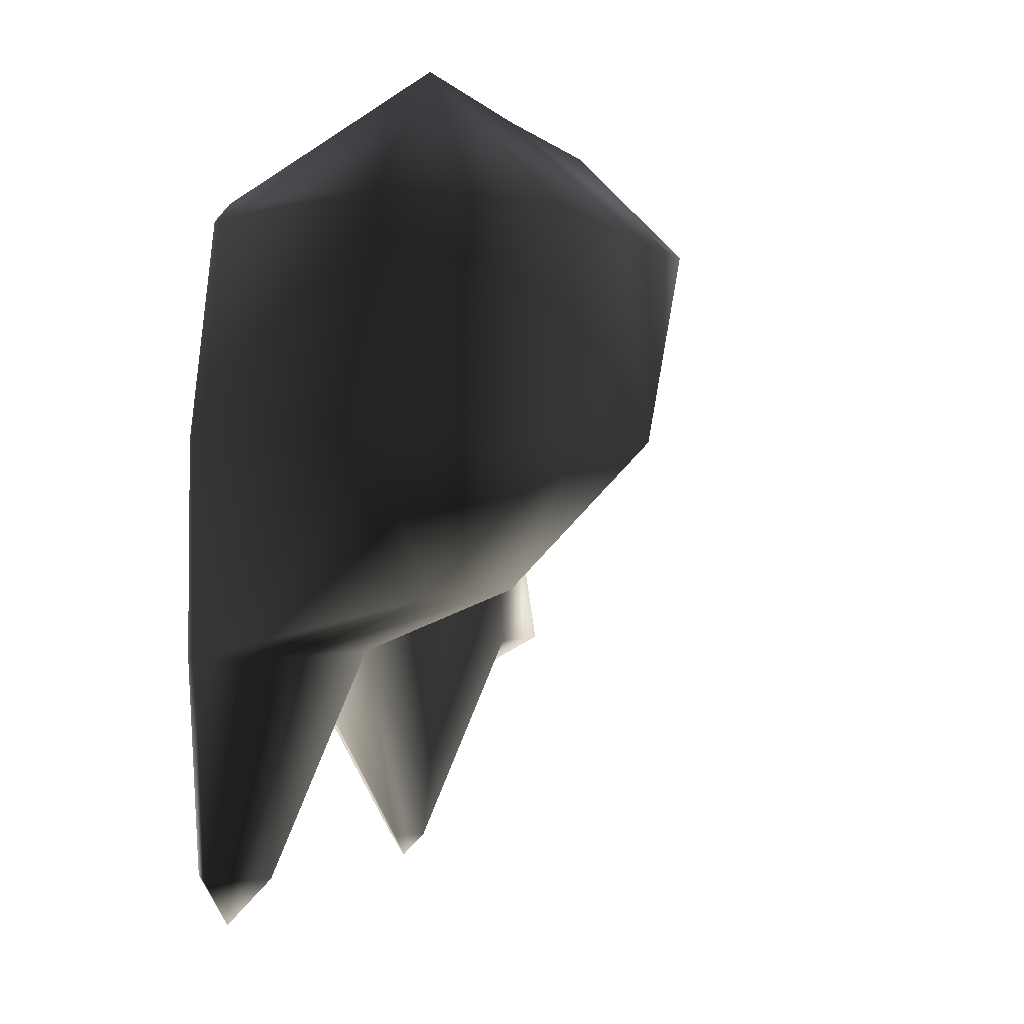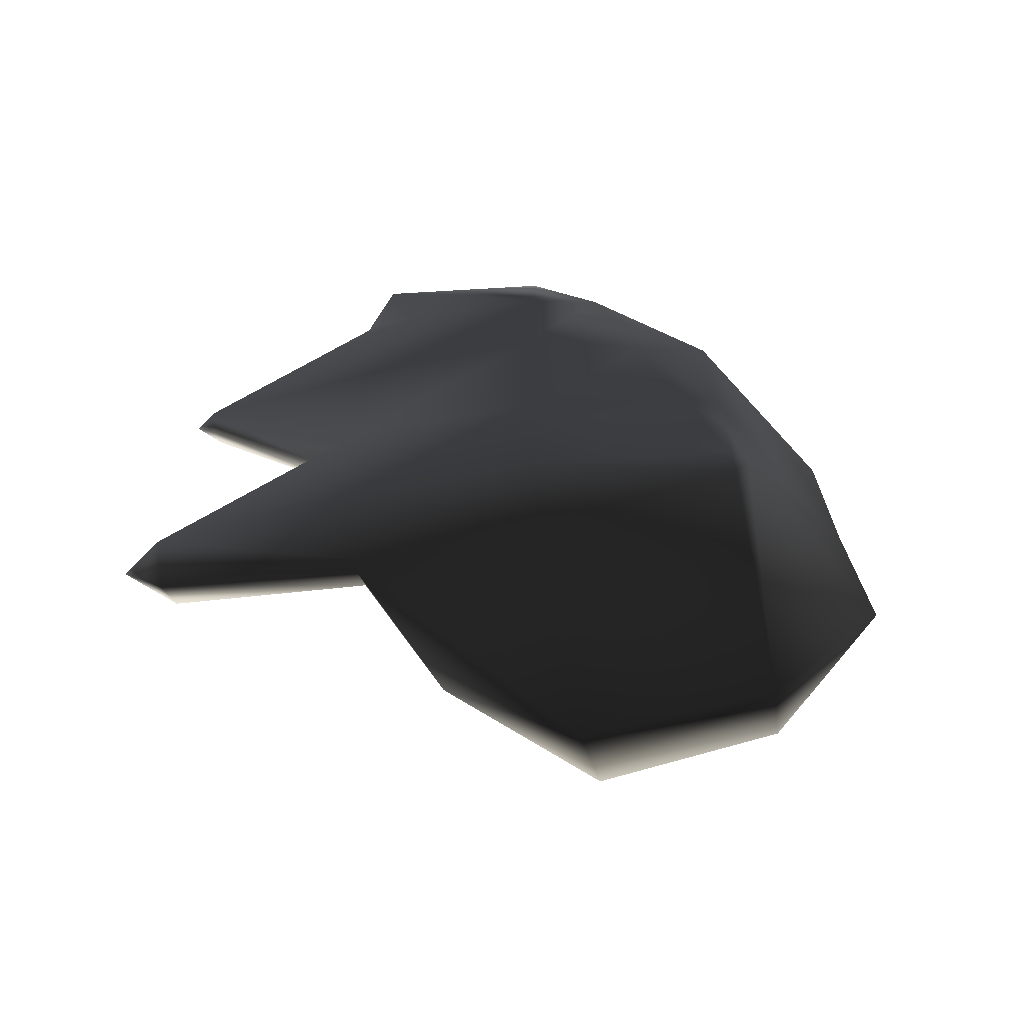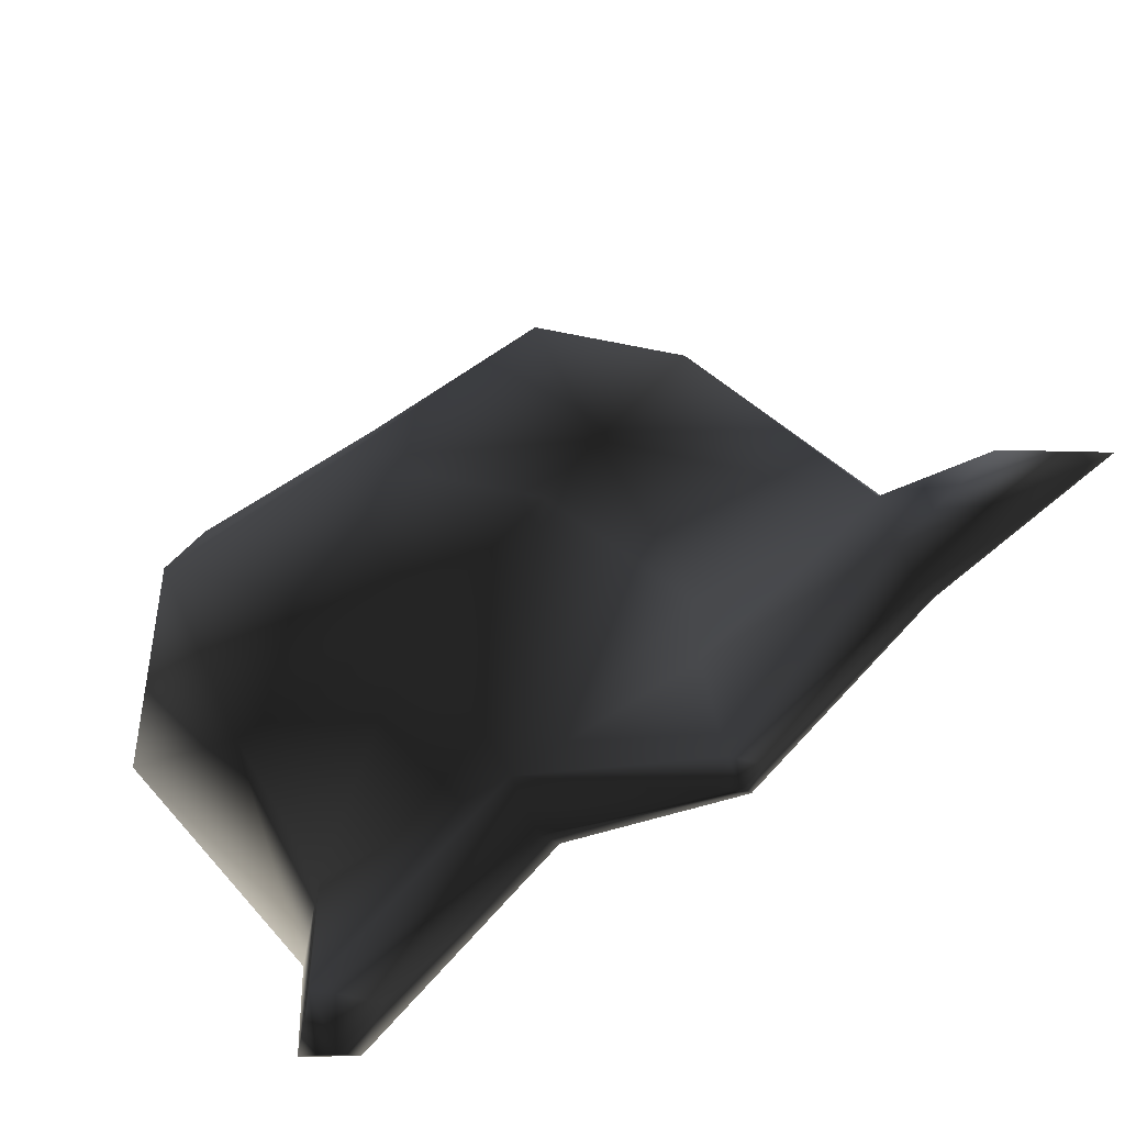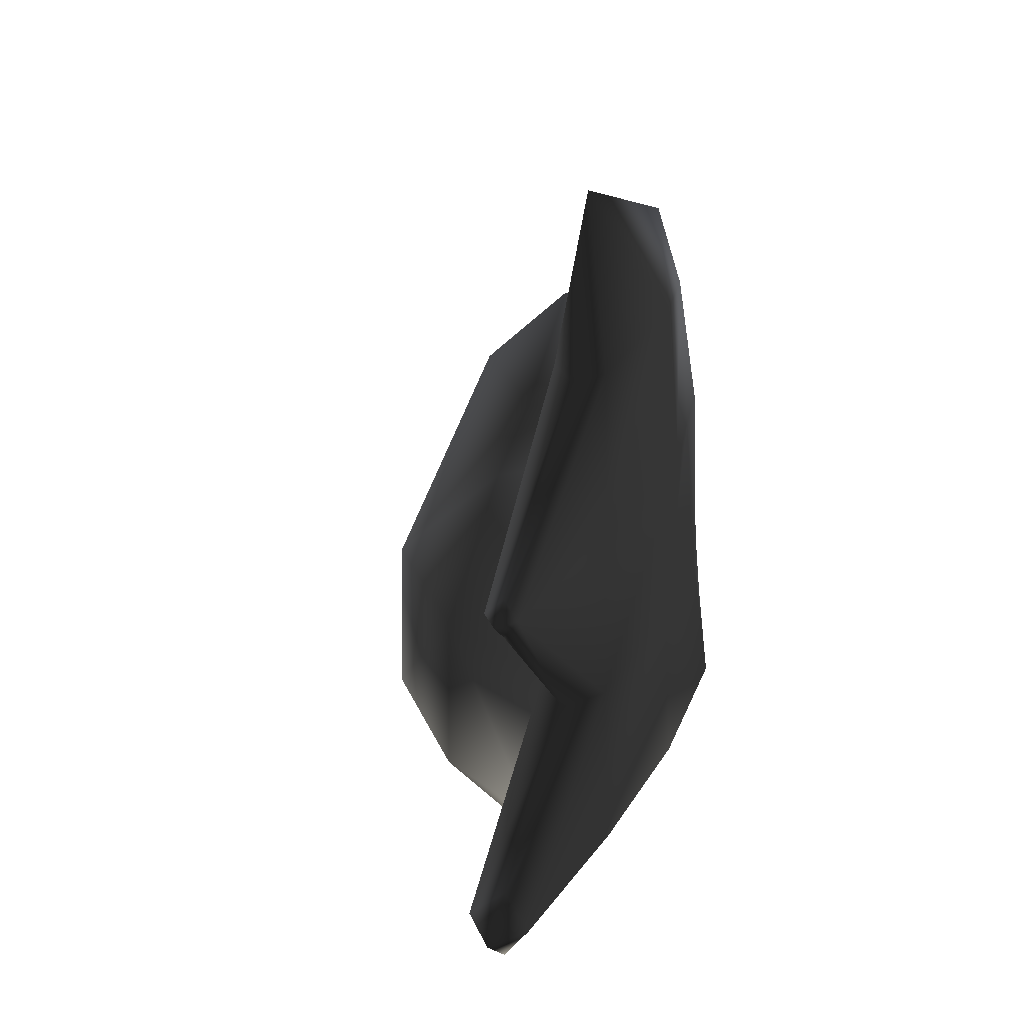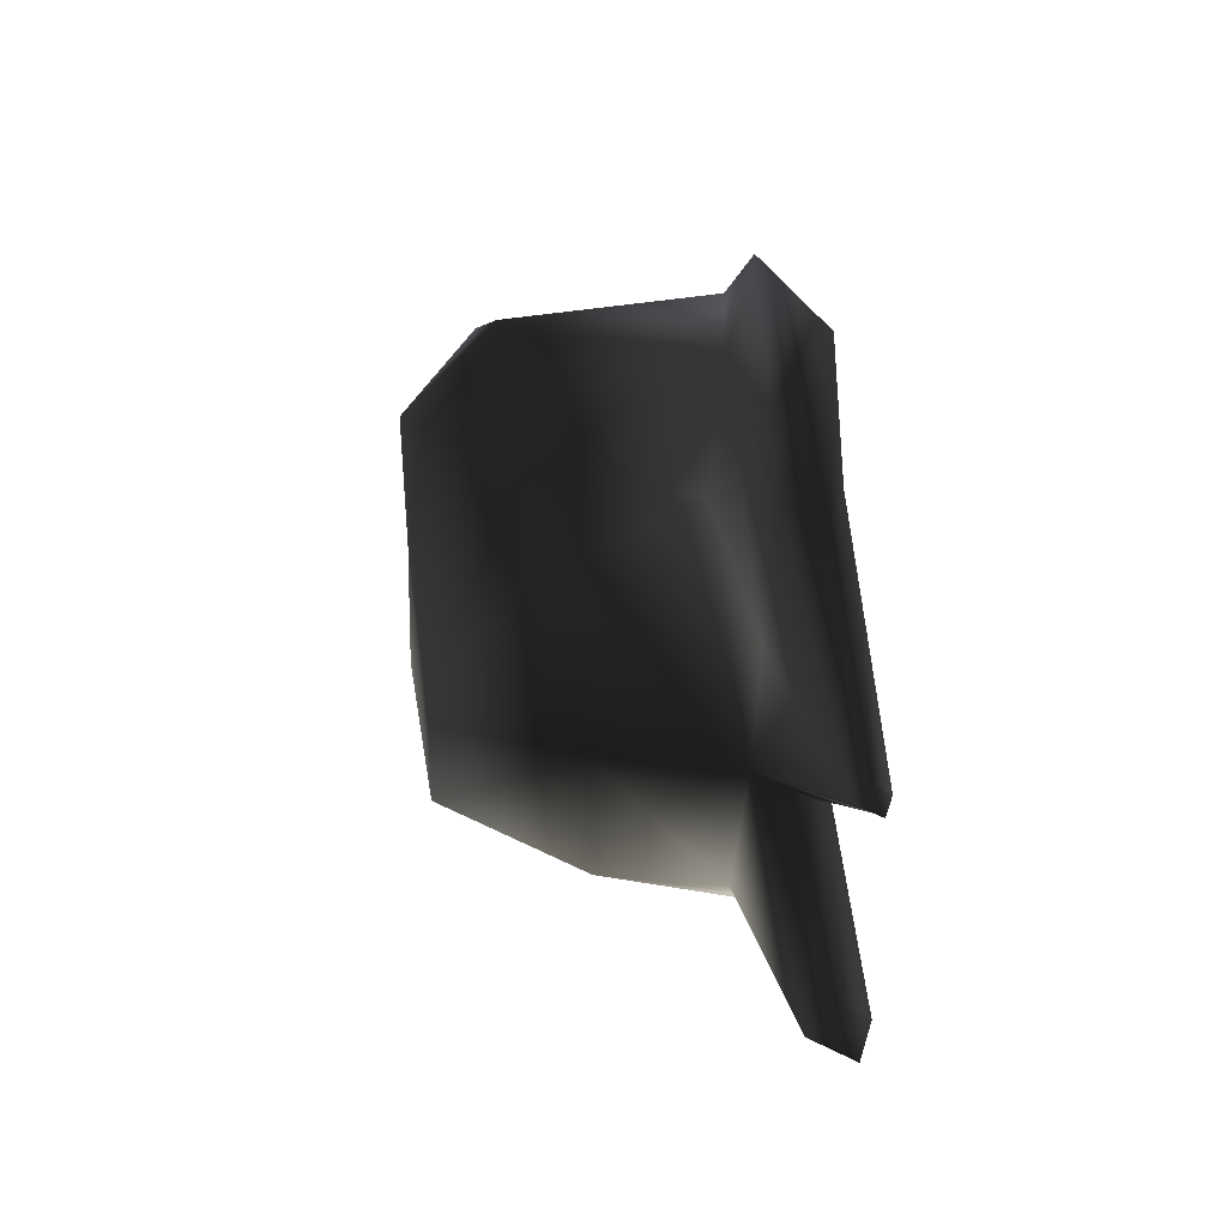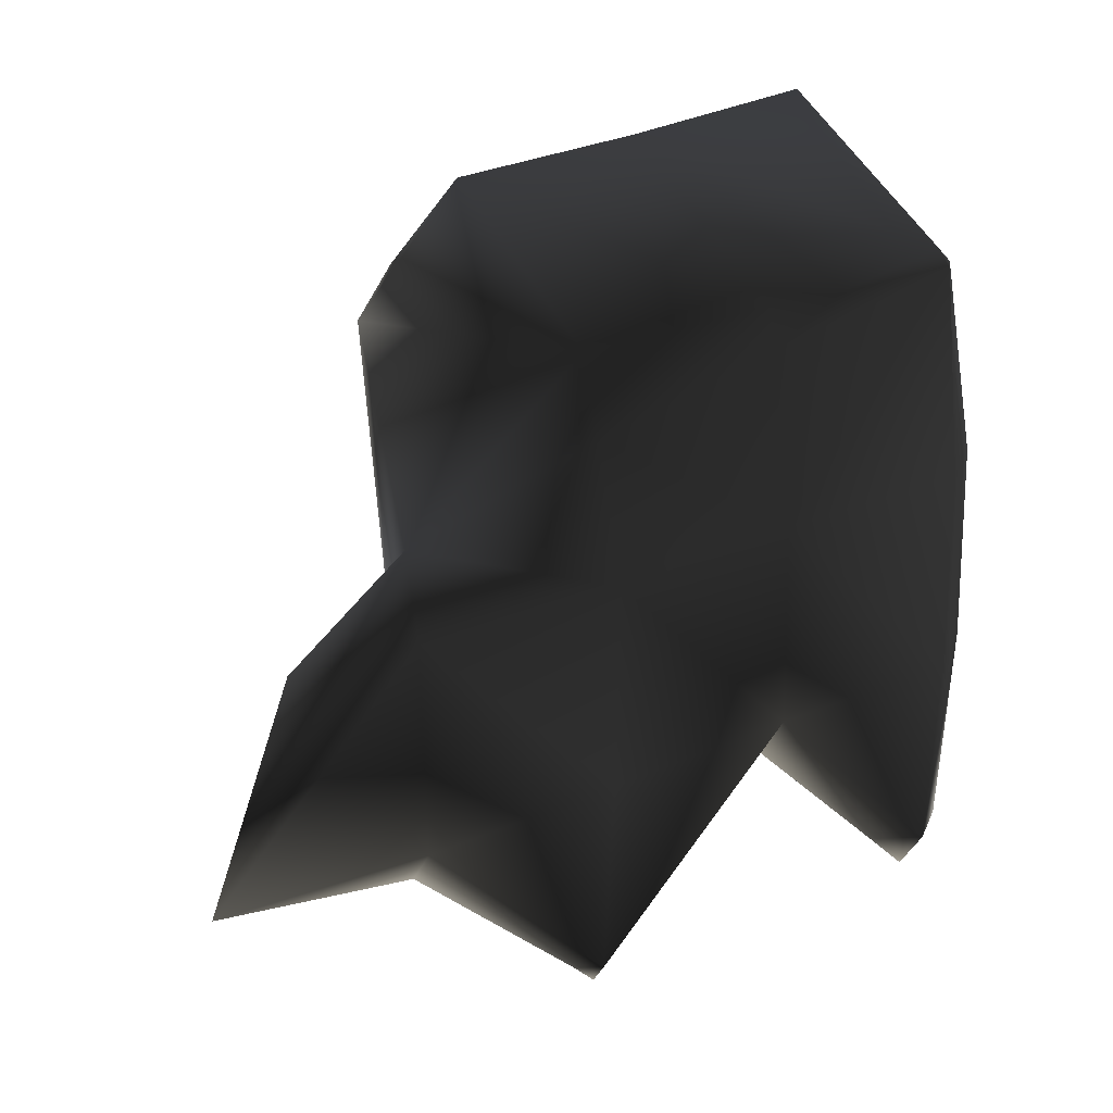
<metadata>
{"format":"obj","ext":"obj","renderer":"f3d","projection":"perspective","resolution":1024,"background":"white","views":[{"elev":-1.5,"azim":21.1,"up":"+Z"},{"elev":-65.9,"azim":-78.9,"up":"+Y"},{"elev":-73.9,"azim":124.1,"up":"+Z"},{"elev":28.0,"azim":-154.6,"up":"+Y"},{"elev":49.6,"azim":163.9,"up":"+Y"},{"elev":25.1,"azim":-127.5,"up":"+Z"}]}
</metadata>
<code>
v 100.9 108 86
v 101 108 85.78
v 101 107.8 86
v 101 107.7 87
v 100.8 108 87
v 101 107.7 88
v 100.8 108 88
v 101 107.9 89
v 100.9 108 89
v 101 108 89.08
v 101 108.2 86
v 100.8 109 87
v 101 109 86.77
v 100.9 109 88
v 101 109 88.81
v 101 108.6 89
v 100.9 110 86
v 101 110 85.89
v 101 109.9 86
v 100.9 110 87
v 100.8 110 88
v 101 110 88.63
v 101 110.1 86
v 100.9 111 87
v 101 111 86.82
v 100.9 111 88
v 101 111 88.39
v 101 112 87
v 101 111.6 88
v 101.2 108 86
v 101.3 108 87
v 102 108 87.27
v 102 107.3 88
v 102 107.4 89
v 102 108 89.61
v 101.2 109 87
v 102 109 87.31
v 101 109 89
v 102 109 89.56
v 101.1 110 86
v 101.2 110 87
v 102 109.7 88
v 101.2 110 88
v 102 110 88.46
v 101.1 110 89
v 102 110 89.54
v 101.2 111 87
v 101.1 111 88
v 102 110.5 89
v 102.7 108 88
v 102.6 108 89
v 102.7 109 88
v 102.6 109 89
v 102.5 110 89
f 3 2 1
f 5 4 1
f 1 4 3
f 7 6 5
f 5 6 4
f 9 8 7
f 7 8 6
f 9 10 8
f 2 11 1
f 13 12 11
f 12 1 11
f 12 5 1
f 5 14 7
f 5 12 14
f 16 9 15
f 9 14 15
f 9 7 14
f 9 16 10
f 19 18 17
f 19 17 13
f 17 12 13
f 17 20 12
f 12 21 14
f 12 20 21
f 15 14 22
f 22 14 21
f 18 23 17
f 25 24 23
f 24 17 23
f 24 20 17
f 20 26 21
f 20 24 26
f 22 21 27
f 27 21 26
f 25 28 24
f 24 28 26
f 26 28 29
f 26 29 27
f 30 2 3
f 4 31 3
f 3 31 30
f 31 4 32
f 4 33 32
f 4 6 33
f 34 6 8
f 34 33 6
f 8 10 34
f 34 10 35
f 30 11 2
f 11 30 13
f 30 36 13
f 30 31 36
f 31 32 37
f 31 37 36
f 15 38 16
f 38 39 16
f 39 10 16
f 39 35 10
f 40 18 19
f 13 36 19
f 36 40 19
f 36 41 40
f 36 37 42
f 43 36 42
f 41 36 43
f 42 44 43
f 15 22 38
f 45 38 22
f 39 38 46
f 46 38 45
f 40 23 18
f 23 40 25
f 40 47 25
f 40 41 47
f 48 41 43
f 47 41 48
f 27 45 22
f 45 27 49
f 48 49 27
f 49 48 44
f 43 44 48
f 45 49 46
f 47 28 25
f 28 47 29
f 29 47 48
f 29 48 27
f 50 32 33
f 34 51 33
f 33 51 50
f 35 51 34
f 52 37 50
f 50 37 32
f 53 50 51
f 52 50 53
f 39 53 35
f 35 53 51
f 52 42 37
f 42 52 44
f 52 54 44
f 52 53 54
f 46 54 39
f 39 54 53
f 54 49 44
f 49 54 46

</code>
